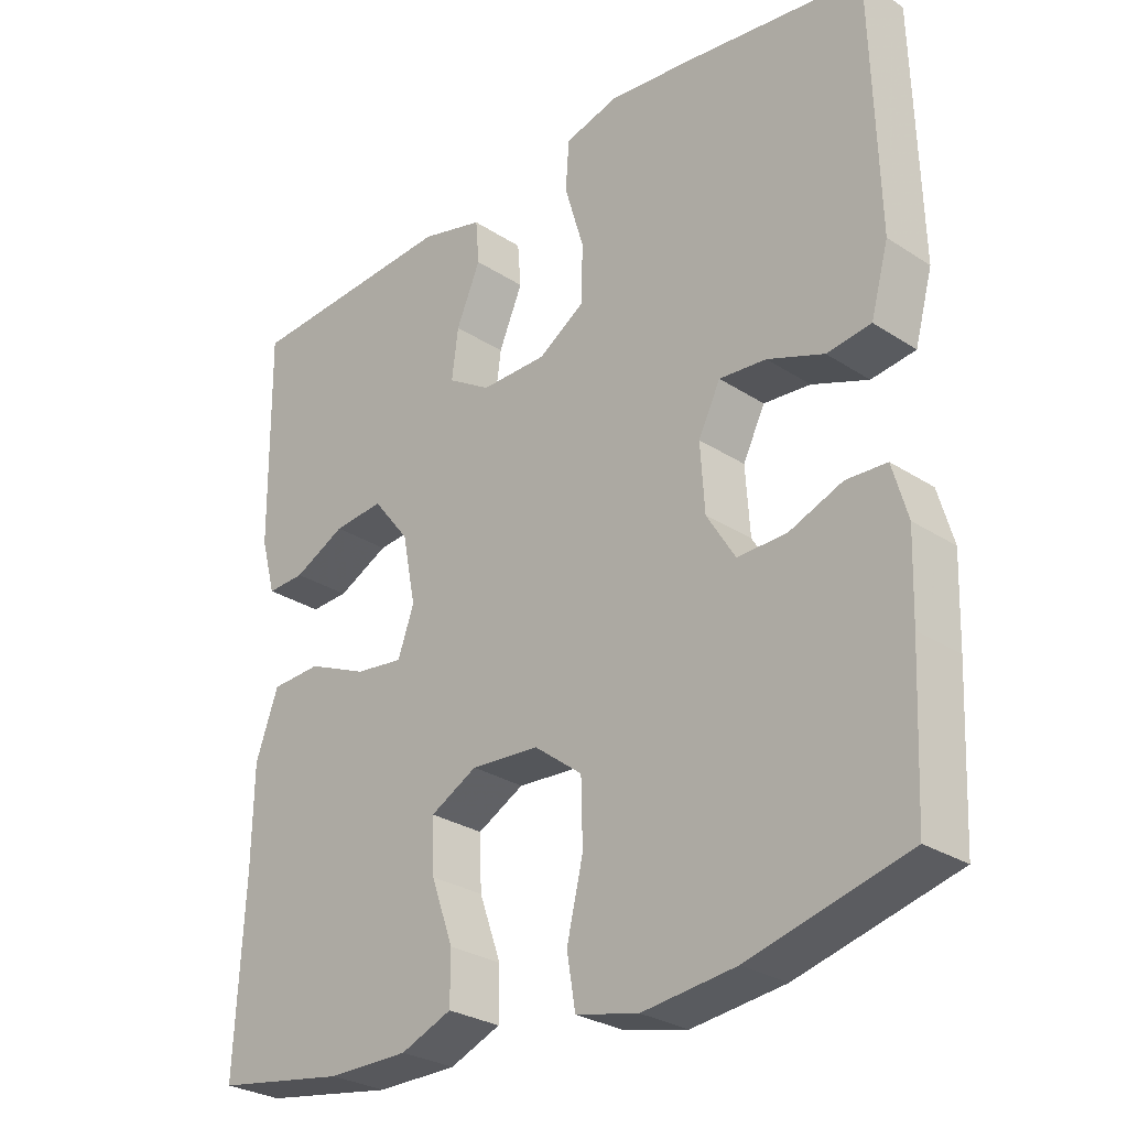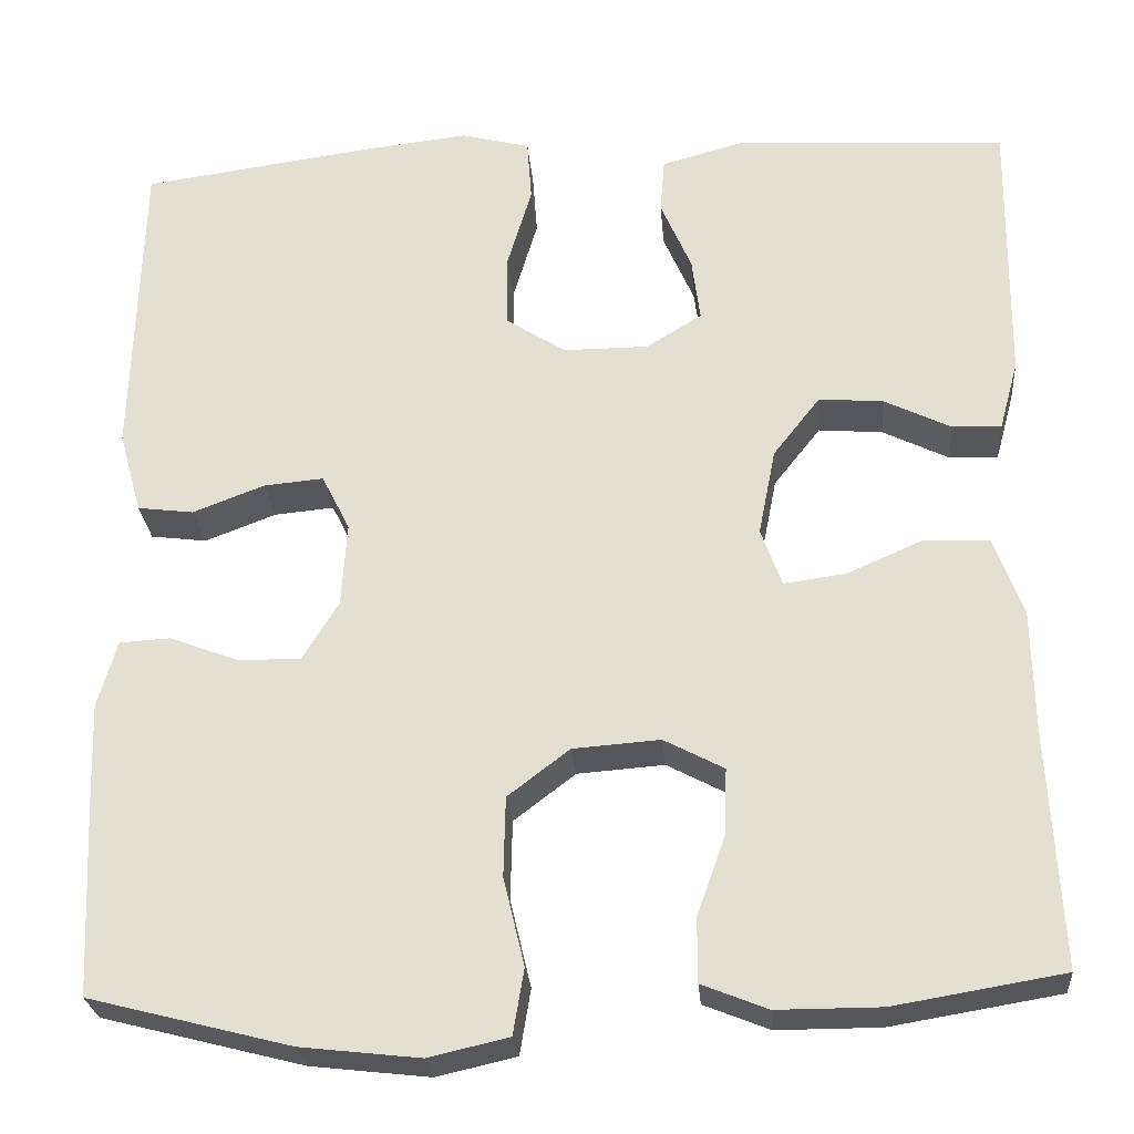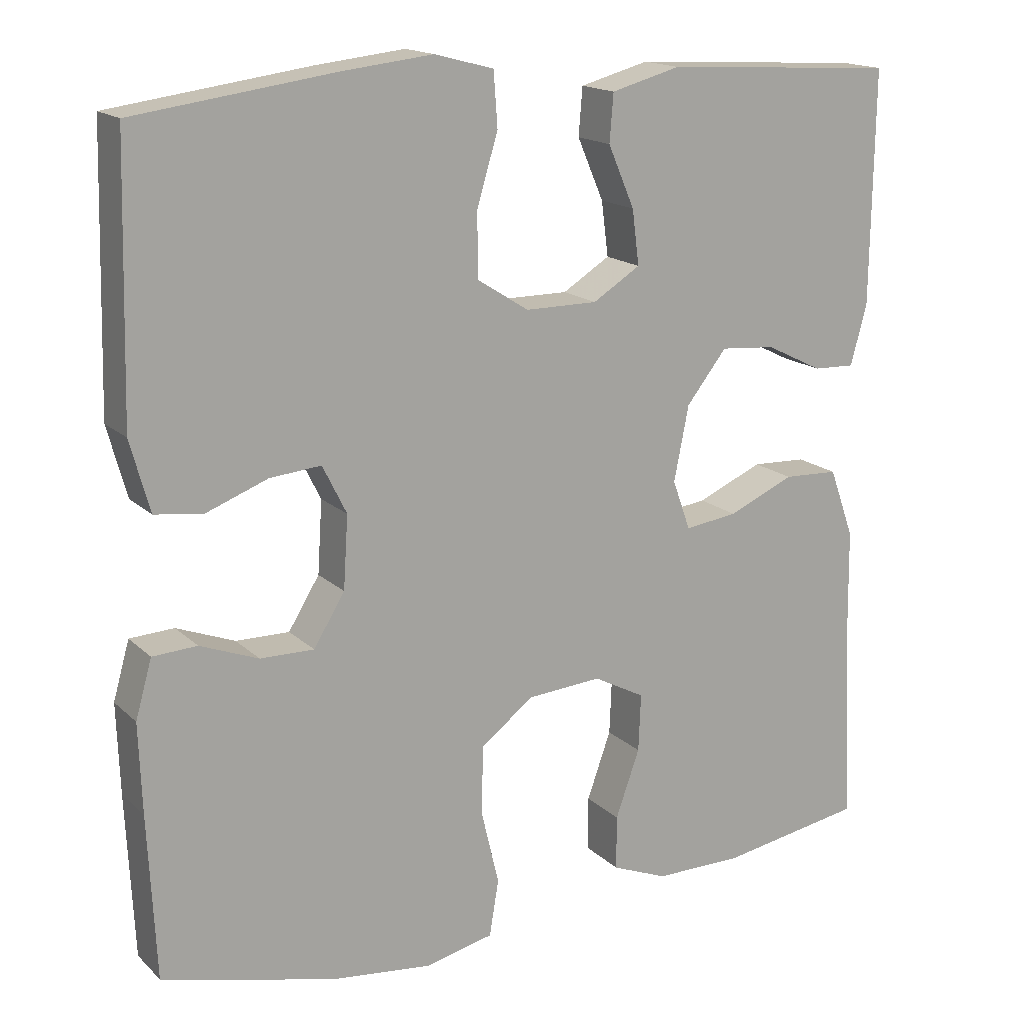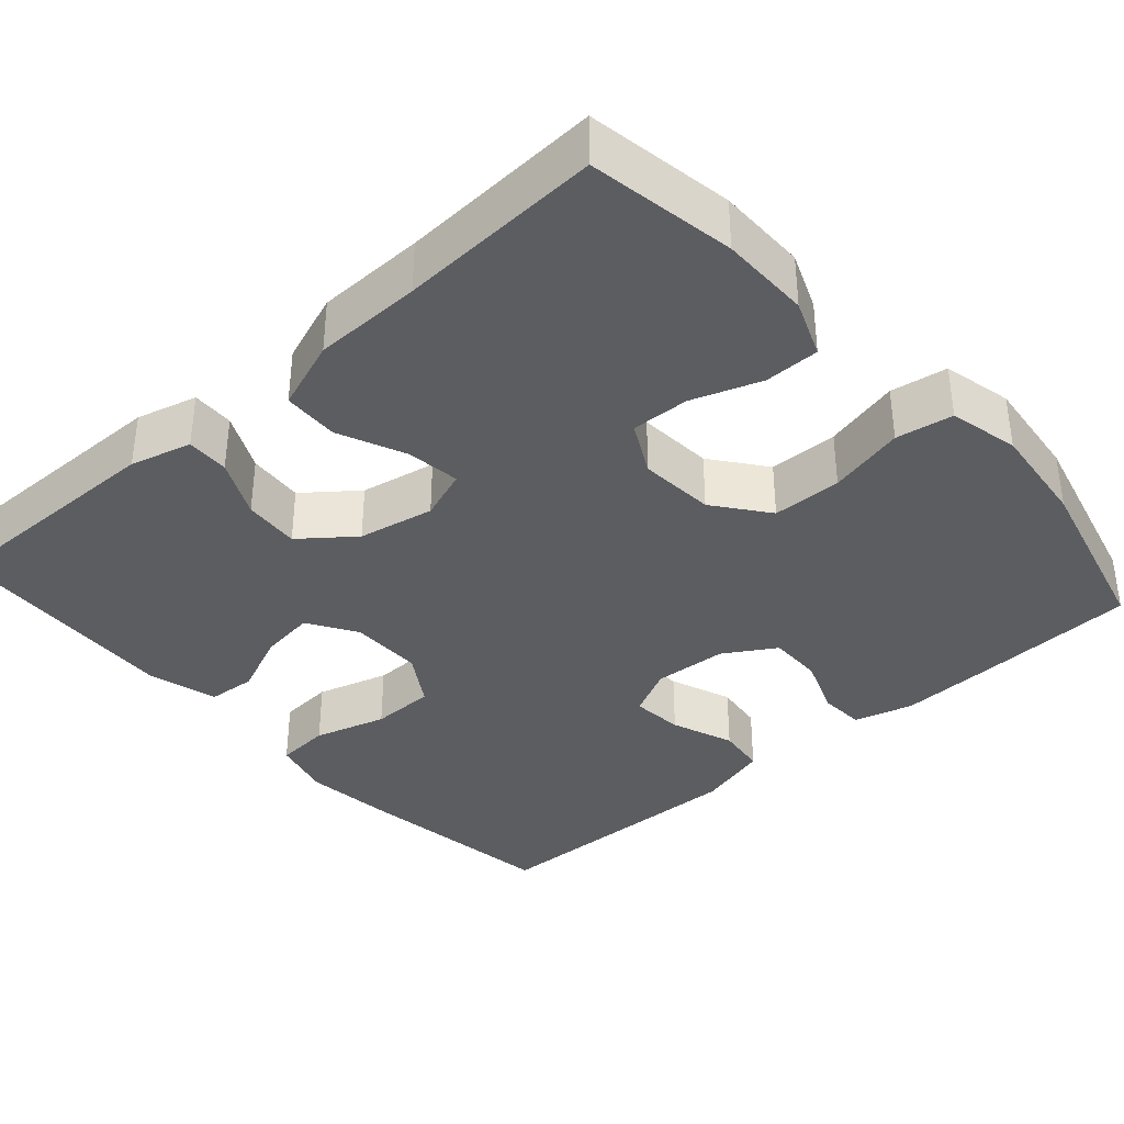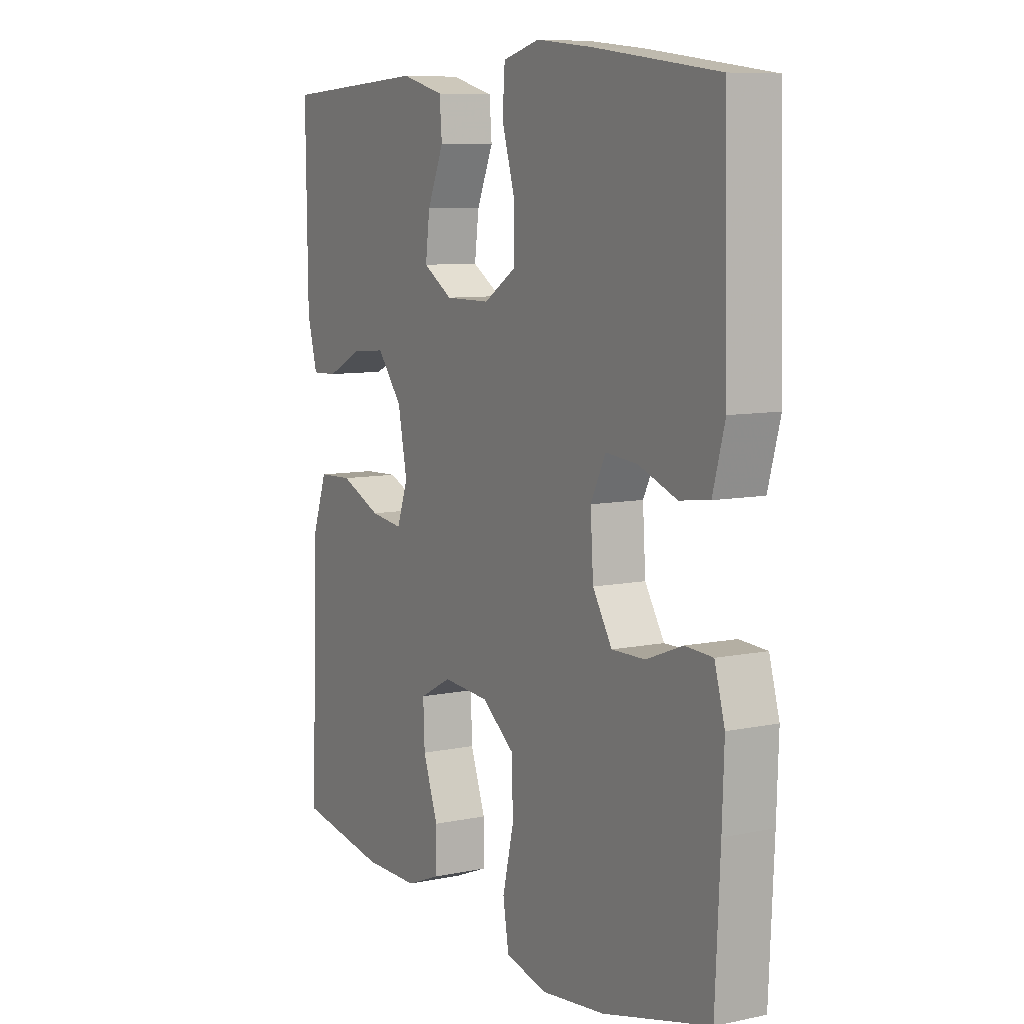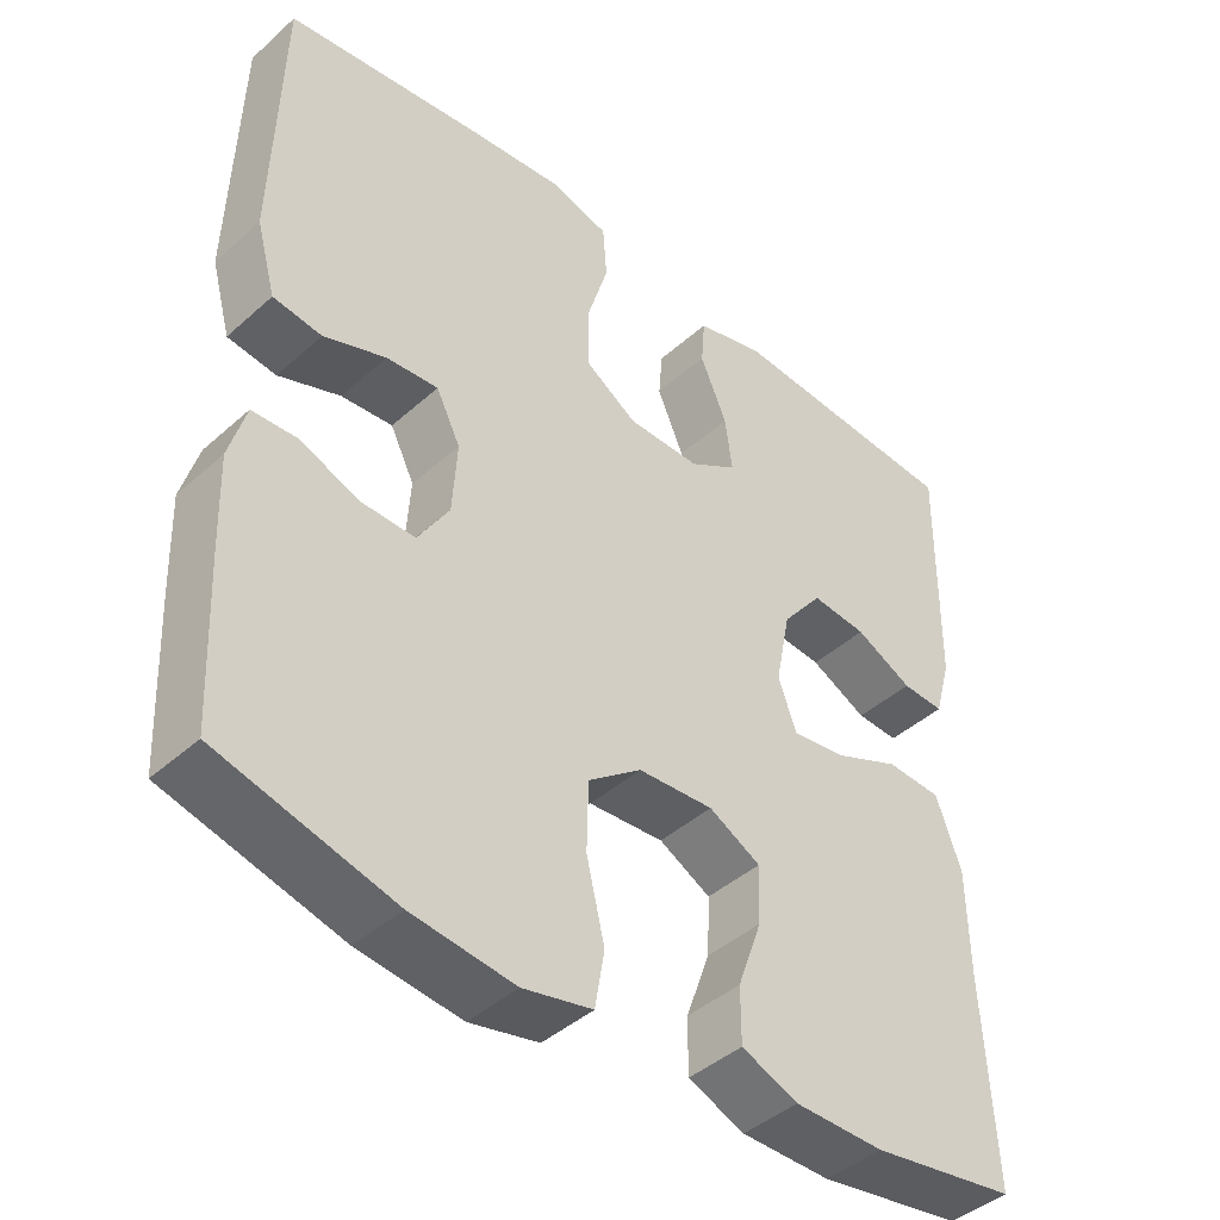
<metadata>
{"format":"obj","ext":"obj","renderer":"f3d","projection":"perspective","resolution":1024,"background":"white","views":[{"elev":-28.4,"azim":-134.3,"up":"+Z"},{"elev":-26.5,"azim":4.8,"up":"+Z"},{"elev":16.5,"azim":-29.7,"up":"+Z"},{"elev":-36.7,"azim":131.7,"up":"+Y"},{"elev":8.4,"azim":-119.8,"up":"+Z"},{"elev":-43.3,"azim":-43.6,"up":"+Z"}]}
</metadata>
<code>
v 0.5 0.07 -0.5
v 0.314 0.07 -0.531
v 0.2 0.07 -0.531
v 0.128 0.07 -0.502
v 0.128 0.07 -0.432
v 0.159 0.07 -0.345
v 0.162 0.07 -0.271
v 0.096 0.07 -0.236
v 0 0.07 -0.243
v -0.068 0.07 -0.295
v -0.07 0.07 -0.383
v -0.047 0.07 -0.48
v -0.059 0.07 -0.552
v -0.147 0.07 -0.572
v -0.278 0.07 -0.557
v -0.5 0.07 -0.5
v -0.51 0.07 -0.29
v -0.514 0.07 -0.175
v -0.493 0.07 -0.101
v -0.436 0.07 -0.098
v -0.361 0.07 -0.127
v -0.292 0.07 -0.128
v -0.252 0.07 -0.063
v -0.246 0.07 0.03
v -0.277 0.07 0.092
v -0.343 0.07 0.086
v -0.422 0.07 0.056
v -0.484 0.07 0.064
v -0.509 0.07 0.155
v -0.5 0.07 0.5
v -0.244 0.07 0.535
v -0.127 0.07 0.548
v -0.051 0.07 0.528
v -0.046 0.07 0.459
v -0.073 0.07 0.368
v -0.072 0.07 0.287
v -0.006 0.07 0.245
v 0.087 0.07 0.245
v 0.148 0.07 0.283
v 0.139 0.07 0.353
v 0.105 0.07 0.432
v 0.11 0.07 0.493
v 0.199 0.07 0.517
v 0.5 0.07 0.5
v 0.496 0.07 0.2
v 0.475 0.07 0.123
v 0.421 0.07 0.125
v 0.348 0.07 0.161
v 0.277 0.07 0.167
v 0.225 0.07 0.101
v 0.206 0.07 0.005
v 0.229 0.07 -0.059
v 0.297 0.07 -0.05
v 0.382 0.07 -0.013
v 0.453 0.07 -0.016
v 0.485 0.07 -0.105
v 0.487 0.07 -0.242
v 0.5 0 -0.5
v 0.314 0 -0.531
v 0.2 0 -0.531
v 0.128 0 -0.502
v 0.128 0 -0.432
v 0.159 0 -0.345
v 0.162 0 -0.271
v 0.096 0 -0.236
v 0 0 -0.243
v -0.068 0 -0.295
v -0.07 0 -0.383
v -0.047 0 -0.48
v -0.059 0 -0.552
v -0.147 0 -0.572
v -0.278 0 -0.557
v -0.5 0 -0.5
v -0.51 0 -0.29
v -0.514 0 -0.175
v -0.493 0 -0.101
v -0.436 0 -0.098
v -0.361 0 -0.127
v -0.292 0 -0.128
v -0.252 0 -0.063
v -0.246 0 0.03
v -0.277 0 0.092
v -0.343 0 0.086
v -0.422 0 0.056
v -0.484 0 0.064
v -0.509 0 0.155
v -0.5 0 0.5
v -0.244 0 0.535
v -0.127 0 0.548
v -0.051 0 0.528
v -0.046 0 0.459
v -0.073 0 0.368
v -0.072 0 0.287
v -0.006 0 0.245
v 0.087 0 0.245
v 0.148 0 0.283
v 0.139 0 0.353
v 0.105 0 0.432
v 0.11 0 0.493
v 0.199 0 0.517
v 0.5 0 0.5
v 0.496 0 0.2
v 0.475 0 0.123
v 0.421 0 0.125
v 0.348 0 0.161
v 0.277 0 0.167
v 0.225 0 0.101
v 0.206 0 0.005
v 0.229 0 -0.059
v 0.297 0 -0.05
v 0.382 0 -0.013
v 0.453 0 -0.016
v 0.485 0 -0.105
v 0.487 0 -0.242
f 54 55 56 57
f 53 54 57 1
f 52 53 1 2
f 51 52 2 3
f 45 46 47 48
f 45 48 49
f 44 45 49
f 43 44 49 50
f 40 41 42 43
f 39 40 43 50
f 32 33 34 35
f 32 35 36
f 31 32 36
f 30 31 36
f 29 30 36 37
f 26 27 28 29
f 25 26 29 37
f 18 19 20 21
f 18 21 22
f 17 18 22
f 16 17 22
f 15 16 22 23
f 11 12 13 14
f 10 11 14 15
f 3 4 5 6
f 51 3 6 7
f 38 39 50 51
f 38 51 7 8
f 24 25 37 38
f 24 38 8 9
f 10 15 23 24
f 9 10 24
f 114 113 112 111
f 58 114 111 110
f 59 58 110 109
f 60 59 109 108
f 105 104 103 102
f 106 105 102
f 106 102 101
f 107 106 101 100
f 100 99 98 97
f 107 100 97 96
f 92 91 90 89
f 93 92 89
f 93 89 88
f 93 88 87
f 94 93 87 86
f 86 85 84 83
f 94 86 83 82
f 78 77 76 75
f 79 78 75
f 79 75 74
f 79 74 73
f 80 79 73 72
f 71 70 69 68
f 72 71 68 67
f 63 62 61 60
f 64 63 60 108
f 108 107 96 95
f 65 64 108 95
f 95 94 82 81
f 66 65 95 81
f 81 80 72 67
f 81 67 66
f 1 58 59 2
f 2 59 60 3
f 3 60 61 4
f 4 61 62 5
f 5 62 63 6
f 6 63 64 7
f 7 64 65 8
f 8 65 66 9
f 9 66 67 10
f 10 67 68 11
f 11 68 69 12
f 12 69 70 13
f 13 70 71 14
f 14 71 72 15
f 15 72 73 16
f 16 73 74 17
f 17 74 75 18
f 18 75 76 19
f 19 76 77 20
f 20 77 78 21
f 21 78 79 22
f 22 79 80 23
f 23 80 81 24
f 24 81 82 25
f 25 82 83 26
f 26 83 84 27
f 27 84 85 28
f 28 85 86 29
f 29 86 87 30
f 30 87 88 31
f 31 88 89 32
f 32 89 90 33
f 33 90 91 34
f 34 91 92 35
f 35 92 93 36
f 36 93 94 37
f 37 94 95 38
f 38 95 96 39
f 39 96 97 40
f 40 97 98 41
f 41 98 99 42
f 42 99 100 43
f 43 100 101 44
f 44 101 102 45
f 45 102 103 46
f 46 103 104 47
f 47 104 105 48
f 48 105 106 49
f 49 106 107 50
f 50 107 108 51
f 51 108 109 52
f 52 109 110 53
f 53 110 111 54
f 54 111 112 55
f 55 112 113 56
f 56 113 114 57
f 57 114 58 1

</code>
